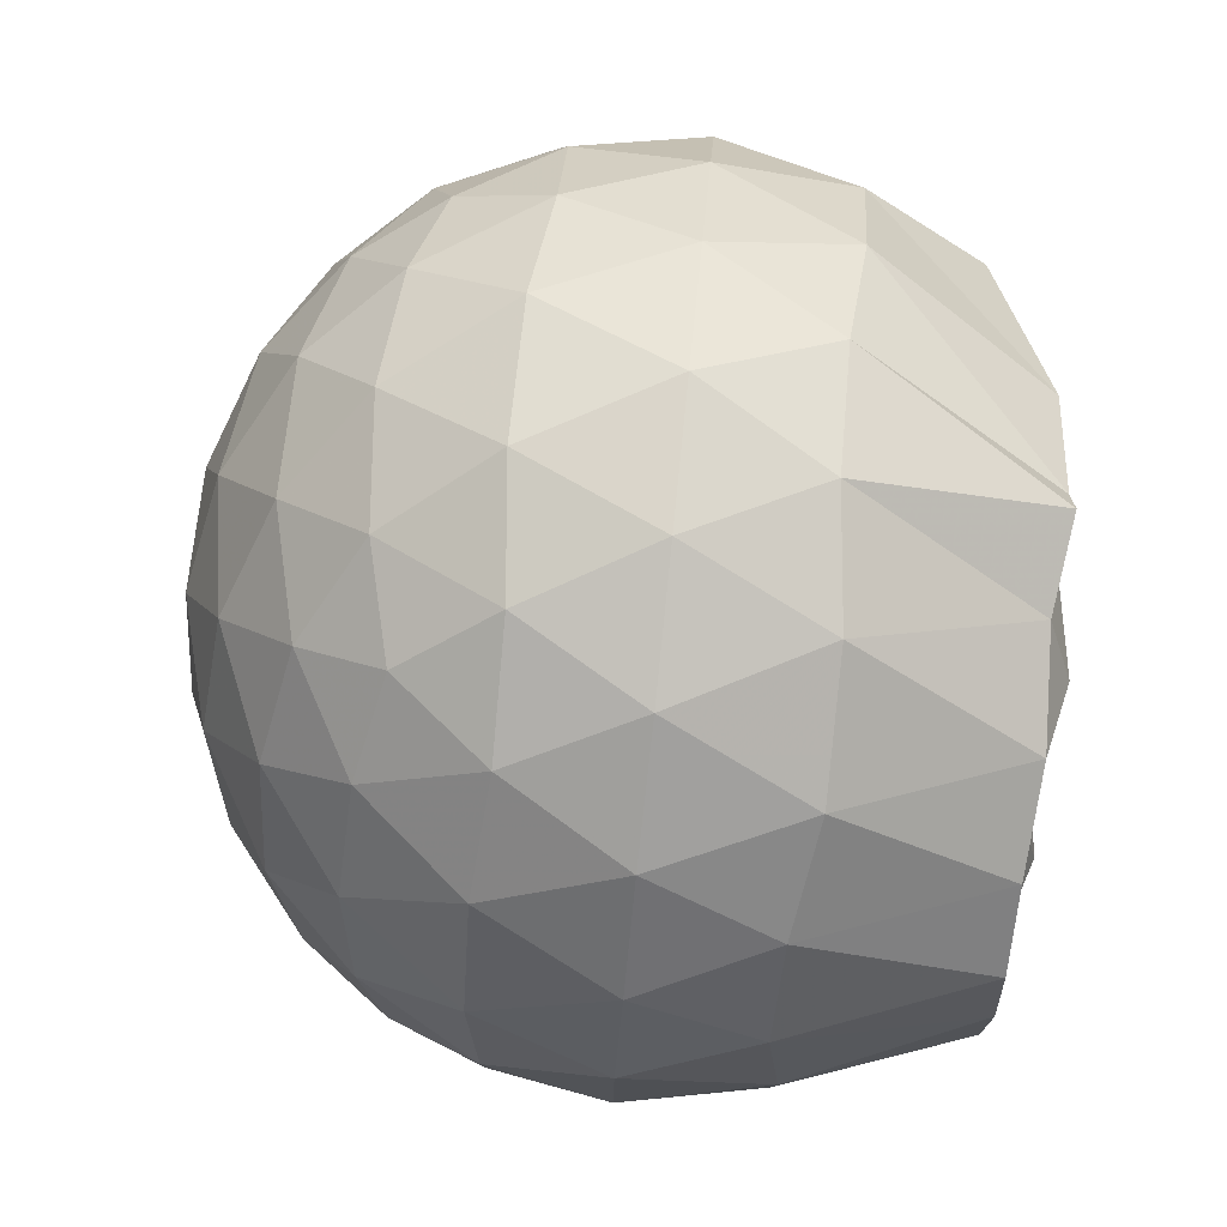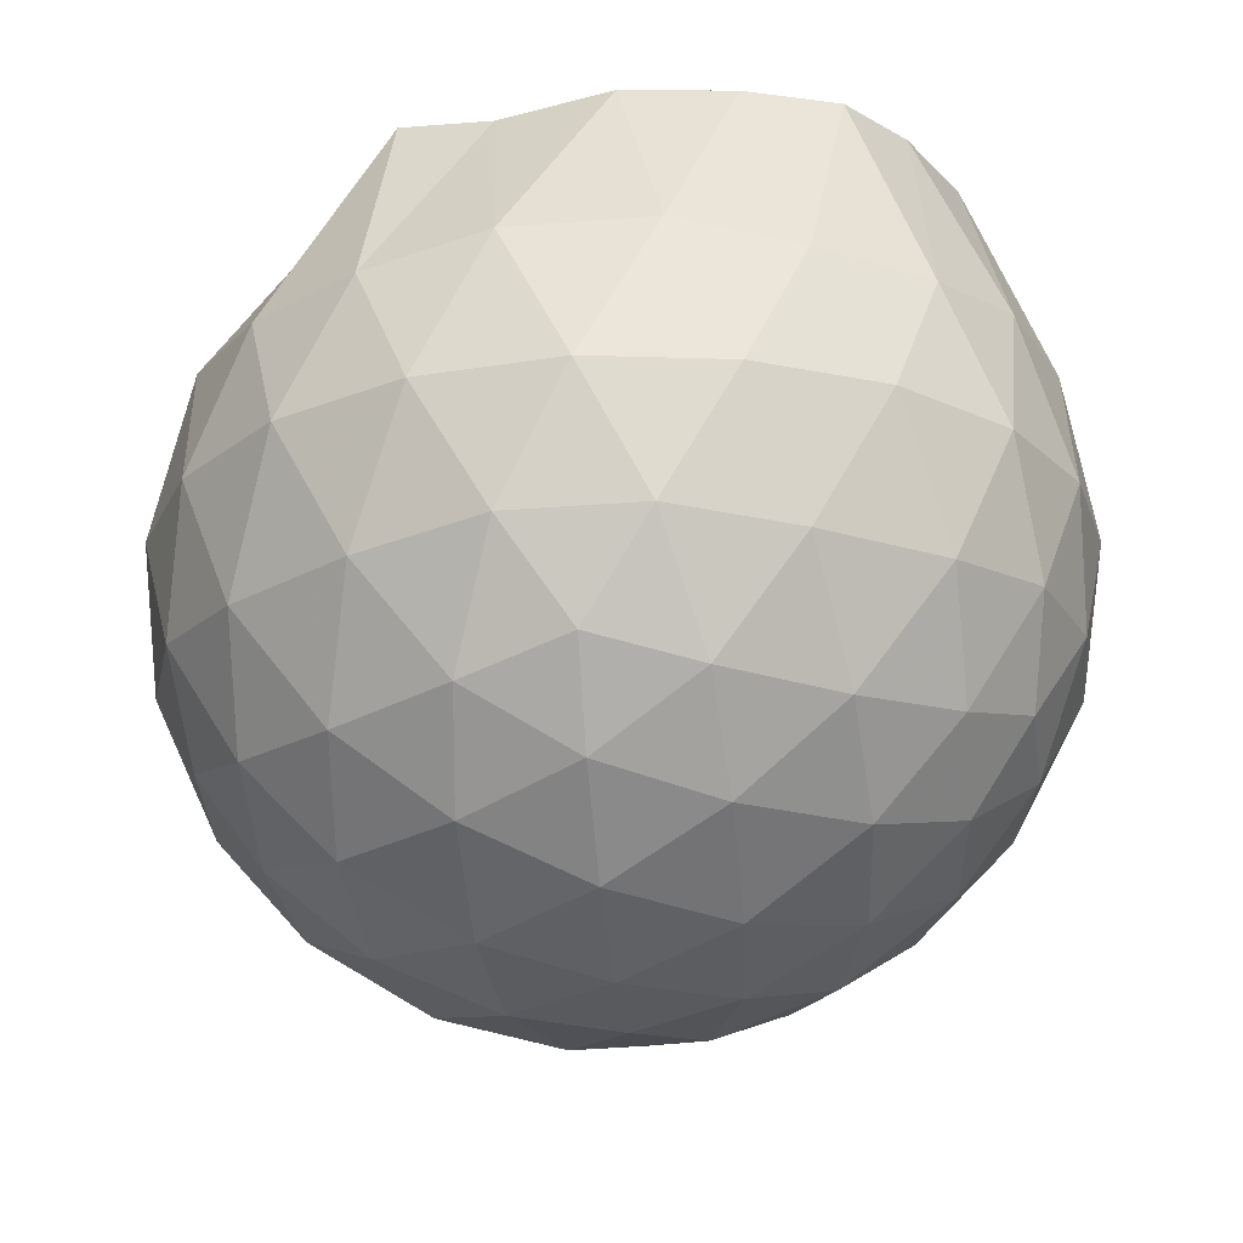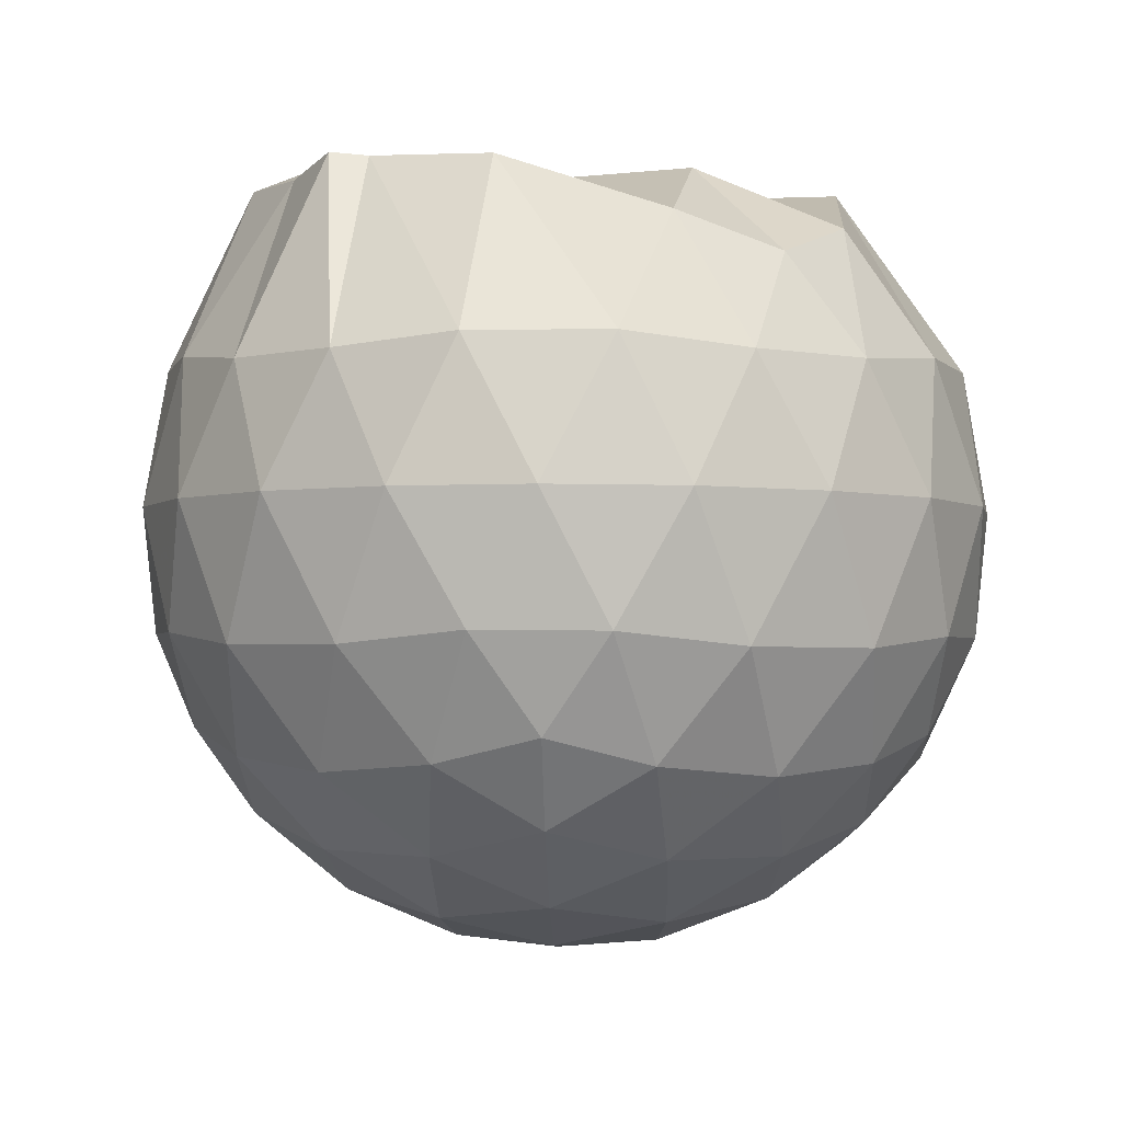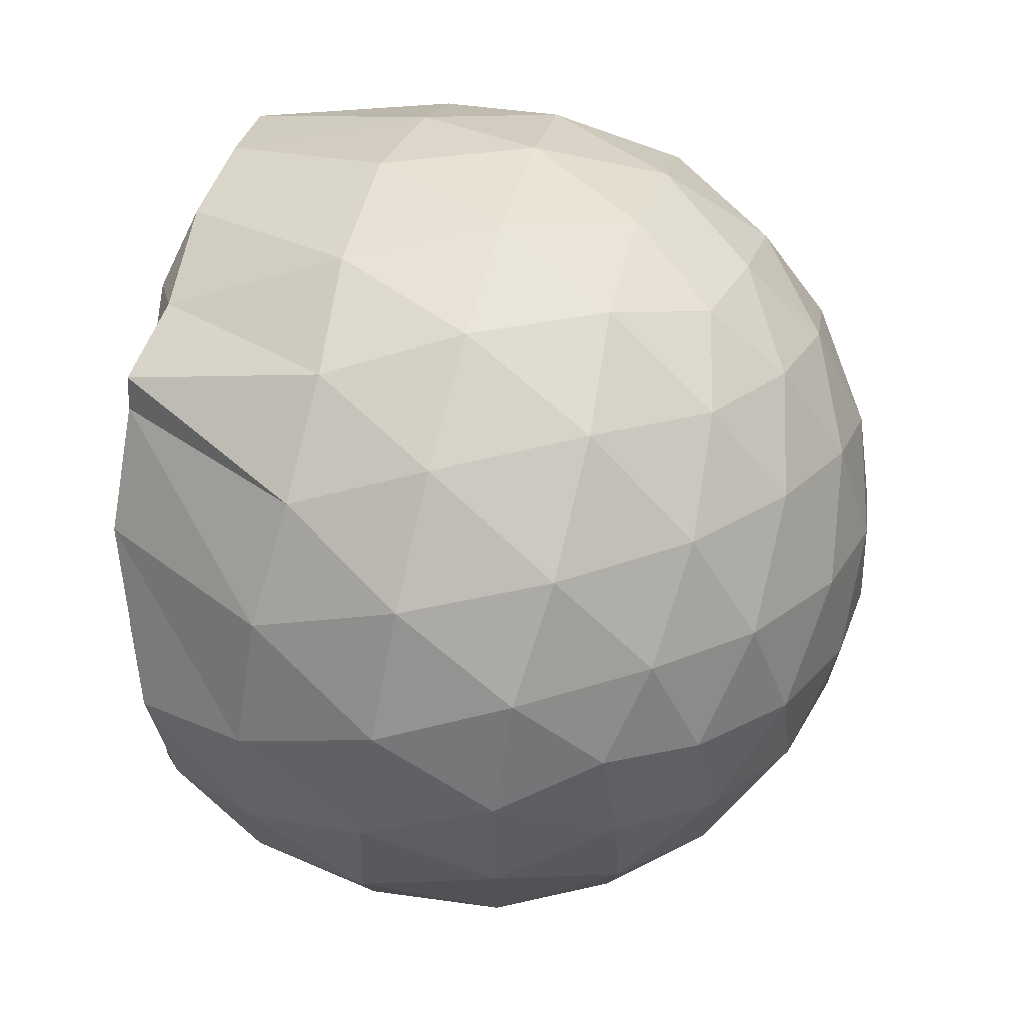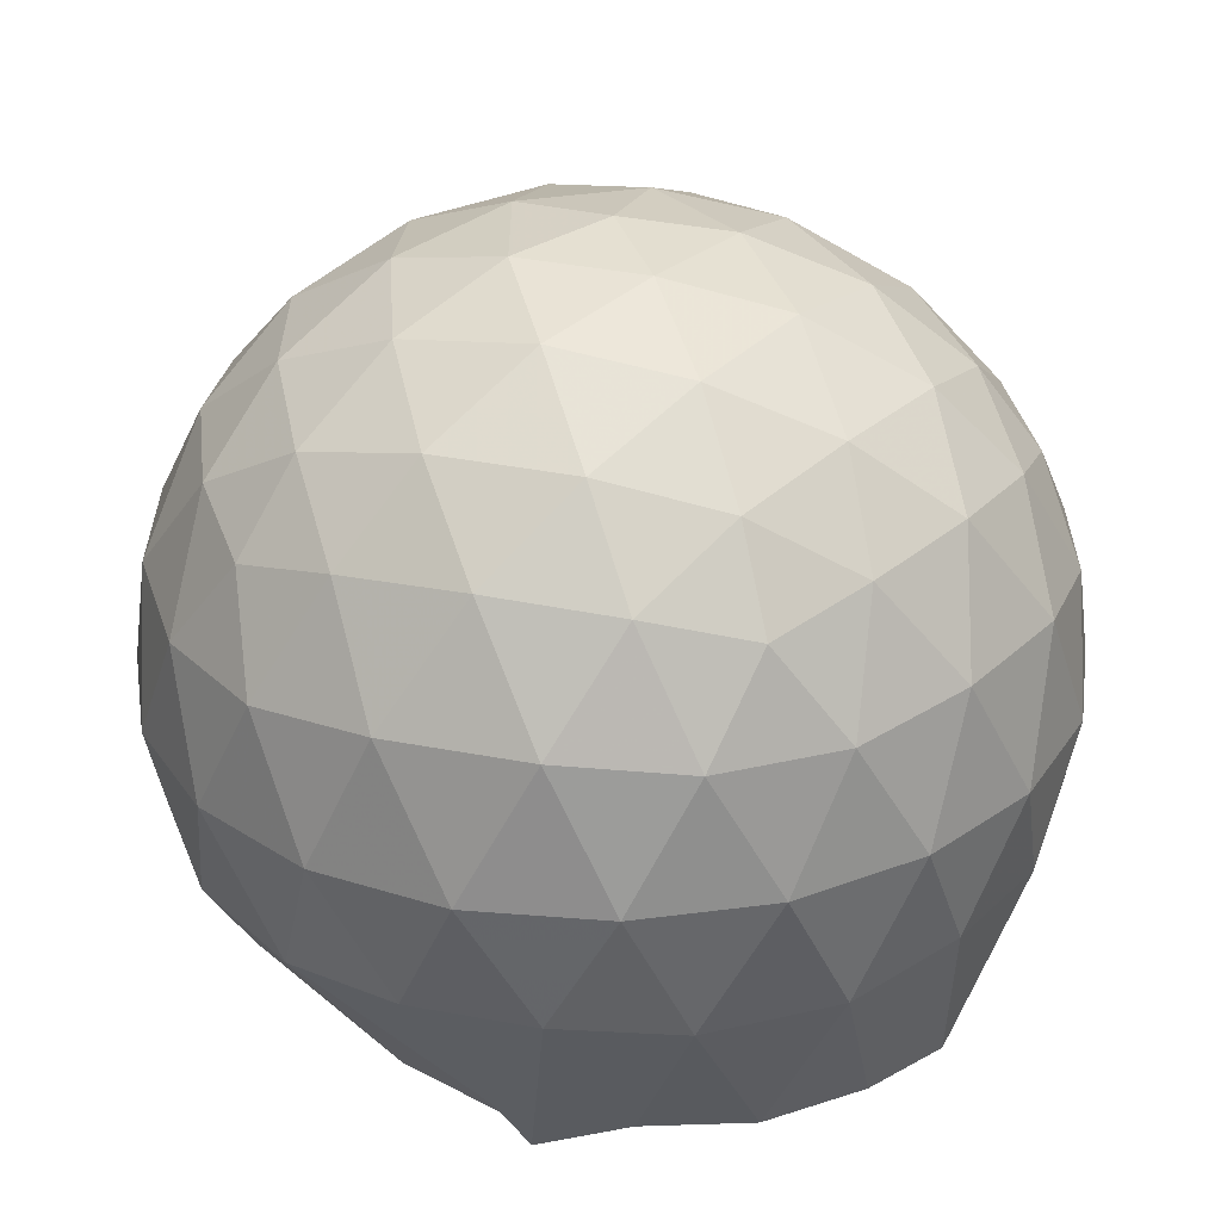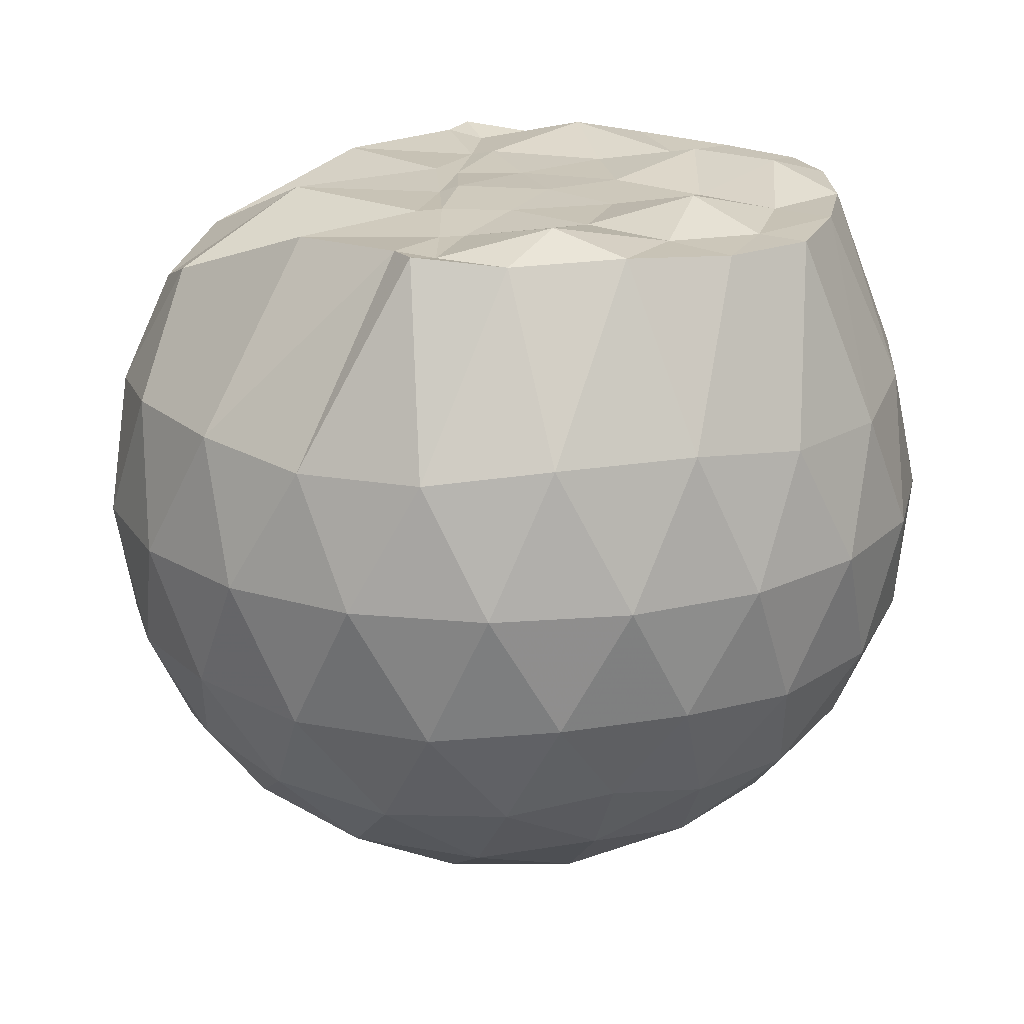
<metadata>
{"format":"obj","ext":"obj","renderer":"f3d","projection":"perspective","resolution":1024,"background":"white","views":[{"elev":80.0,"azim":-83.6,"up":"+Y"},{"elev":-23.6,"azim":-154.6,"up":"+Z"},{"elev":-3.0,"azim":57.1,"up":"+Z"},{"elev":69.2,"azim":105.1,"up":"+Y"},{"elev":-60.1,"azim":-179.3,"up":"+Y"},{"elev":20.8,"azim":-175.9,"up":"+Z"}]}
</metadata>
<code>
v -1.59 -0.01468 0.9753
v -1.52 -0.01613 -0.7157
v -0.6691 -0.0156 0.7478
v -0.75 0.2023 0.8252
v -1.065 0.4332 0.966
v -1.294 0.5977 0.9814
v -1.337 0.672 0.9879
v -1.542 0.6466 0.9624
v -1.794 0.6187 0.9794
v -2.018 0.5303 0.967
v -2.182 0.4002 0.9677
v -2.244 0.211 0.9764
v -2.27 -0.01615 0.976
v -2.246 -0.2429 0.9762
v -2.18 -0.4313 0.9674
v -2.017 -0.5624 0.967
v -1.794 -0.6511 0.9798
v -1.542 -0.6795 0.9631
v -1.336 -0.7049 0.9877
v -1.297 -0.6298 0.9813
v -1.066 -0.4652 0.9663
v -0.7491 -0.2348 0.8252
v -0.5816 0.1236 0.5298
v -0.678 0.386 0.5582
v -0.869 0.6322 0.5605
v -1.099 0.795 0.539
v -1.373 0.8712 0.5438
v -1.656 0.8527 0.5779
v -1.954 0.751 0.5825
v -2.179 0.5921 0.547
v -2.348 0.3725 0.5431
v -2.417 0.1252 0.5792
v -2.417 -0.1581 0.5796
v -2.348 -0.4041 0.5425
v -2.18 -0.6241 0.5466
v -1.954 -0.7829 0.5816
v -1.657 -0.8853 0.5774
v -1.373 -0.9035 0.543
v -1.099 -0.8273 0.5406
v -0.8688 -0.6646 0.5614
v -0.6776 -0.4179 0.5594
v -0.5815 -0.1559 0.5305
v -0.5705 0.281 0.252
v -0.7132 0.5489 0.2527
v -0.9355 0.7589 0.2546
v -1.214 0.8891 0.257
v -1.521 0.9265 0.2603
v -1.826 0.8684 0.263
v -2.097 0.7243 0.262
v -2.308 0.5149 0.263
v -2.444 0.2582 0.262
v -2.486 -0.01628 0.2642
v -2.444 -0.2903 0.2615
v -2.308 -0.5472 0.2636
v -2.097 -0.7564 0.2619
v -1.826 -0.9006 0.2627
v -1.521 -0.9587 0.2602
v -1.214 -0.9214 0.257
v -0.9355 -0.7911 0.2544
v -0.7132 -0.581 0.2529
v -0.5706 -0.3133 0.2517
v -0.5216 -0.01623 0.2507
v -0.6649 0.4066 -0.02835
v -0.8374 0.634 -0.02563
v -1.077 0.7907 -0.05095
v -1.383 0.8786 -0.04692
v -1.673 0.8748 -0.01584
v -1.948 0.7791 -0.01134
v -2.172 0.6071 -0.03374
v -2.355 0.3642 -0.0316
v -2.442 0.1147 -0.001551
v -2.442 -0.1465 -0.001516
v -2.355 -0.3965 -0.03163
v -2.172 -0.6393 -0.03381
v -1.948 -0.8114 -0.0114
v -1.673 -0.907 -0.01589
v -1.383 -0.9108 -0.04695
v -1.077 -0.8229 -0.05105
v -0.8373 -0.6663 -0.02553
v -0.6649 -0.4389 -0.02844
v -0.5804 -0.1711 -0.05704
v -0.5805 0.1388 -0.05707
v -0.8135 0.4756 -0.2358
v -1.004 0.6153 -0.2896
v -1.266 0.7269 -0.3088
v -1.548 0.7734 -0.2798
v -1.787 0.7592 -0.2191
v -1.983 0.6256 -0.2693
v -2.172 0.4241 -0.2865
v -2.305 0.1923 -0.2583
v -2.369 -0.0162 -0.2019
v -2.305 -0.2246 -0.2583
v -2.172 -0.4563 -0.2865
v -1.983 -0.6579 -0.2693
v -1.787 -0.7915 -0.2192
v -1.548 -0.8057 -0.2799
v -1.266 -0.7591 -0.3088
v -1.004 -0.6475 -0.2896
v -0.8135 -0.5078 -0.2358
v -0.7322 -0.2902 -0.293
v -0.6984 -0.01612 -0.3168
v -0.7322 0.2579 -0.293
v -0.9892 -0.01581 0.9703
v -1.3 0.1999 0.9707
v -1.371 0.397 0.9615
v -1.382 0.5839 0.9635
v -1.632 0.5308 1.021
v -1.881 0.4255 0.9696
v -2.081 0.3403 0.9669
v -2.121 0.1032 0.9667
v -2.123 -0.1366 1.026
v -2.082 -0.3734 0.9689
v -1.88 -0.4588 0.9691
v -1.633 -0.5626 1.021
v -1.381 -0.6161 0.9632
v -1.372 -0.4299 0.9622
v -1.301 -0.2315 0.9705
v -1.332 -0.01731 0.964
v -1.357 0.1933 0.9748
v -1.427 0.3752 0.9599
v -1.698 0.3139 0.9748
v -1.933 0.2239 1.024
v -1.948 -0.01595 0.9675
v -1.933 -0.2569 1.024
v -1.697 -0.3468 0.9745
v -1.428 -0.4077 0.9763
v -1.356 -0.2238 0.9629
v -1.376 -0.01713 0.9798
v -1.516 0.1732 0.9702
v -1.747 0.09958 0.9705
v -1.747 -0.13 0.9737
v -1.515 -0.2051 0.9695
v -0.9301 0.3932 -0.4252
v -1.172 0.5206 -0.4834
v -1.468 0.6078 -0.477
v -1.743 0.6321 -0.4082
v -1.944 0.4497 -0.4631
v -2.122 0.2129 -0.4562
v -2.232 -0.01615 -0.3905
v -2.122 -0.2451 -0.4562
v -1.944 -0.482 -0.4631
v -1.743 -0.6643 -0.4082
v -1.468 -0.64 -0.4771
v -1.172 -0.5528 -0.4834
v -0.9301 -0.4254 -0.4252
v -0.8761 -0.1648 -0.4881
v -0.8761 0.1325 -0.4881
v -1.109 0.2675 -0.5931
v -1.386 0.3697 -0.6267
v -1.675 0.4348 -0.5793
v -1.864 0.2164 -0.6114
v -2.02 -0.01612 -0.5658
v -1.864 -0.2485 -0.6114
v -1.675 -0.467 -0.5793
v -1.386 -0.4019 -0.6267
v -1.109 -0.2998 -0.5931
v -1.09 -0.01612 -0.6331
v -1.322 0.1197 -0.6922
v -1.595 0.201 -0.6847
v -1.763 -0.01613 -0.6784
v -1.595 -0.2333 -0.6847
v -1.322 -0.1519 -0.6922
f 3 23 4
f 4 23 24
f 4 24 5
f 5 24 25
f 5 25 6
f 6 25 26
f 6 26 7
f 7 26 27
f 7 27 8
f 8 27 28
f 8 28 9
f 9 28 29
f 9 29 10
f 10 29 30
f 10 30 11
f 11 30 31
f 11 31 12
f 12 31 32
f 12 32 13
f 13 32 33
f 13 33 14
f 14 33 34
f 14 34 15
f 15 34 35
f 15 35 16
f 16 35 36
f 16 36 17
f 17 36 37
f 17 37 18
f 18 37 38
f 18 38 19
f 19 38 39
f 19 39 20
f 20 39 40
f 20 40 21
f 21 40 41
f 21 41 22
f 22 41 42
f 22 42 3
f 3 42 23
f 23 43 24
f 24 43 44
f 24 44 25
f 25 44 45
f 25 45 26
f 26 45 46
f 26 46 27
f 27 46 47
f 27 47 28
f 28 47 48
f 28 48 29
f 29 48 49
f 29 49 30
f 30 49 50
f 30 50 31
f 31 50 51
f 31 51 32
f 32 51 52
f 32 52 33
f 33 52 53
f 33 53 34
f 34 53 54
f 34 54 35
f 35 54 55
f 35 55 36
f 36 55 56
f 36 56 37
f 37 56 57
f 37 57 38
f 38 57 58
f 38 58 39
f 39 58 59
f 39 59 40
f 40 59 60
f 40 60 41
f 41 60 61
f 41 61 42
f 42 61 62
f 42 62 23
f 23 62 43
f 43 63 44
f 44 63 64
f 44 64 45
f 45 64 65
f 45 65 46
f 46 65 66
f 46 66 47
f 47 66 67
f 47 67 48
f 48 67 68
f 48 68 49
f 49 68 69
f 49 69 50
f 50 69 70
f 50 70 51
f 51 70 71
f 51 71 52
f 52 71 72
f 52 72 53
f 53 72 73
f 53 73 54
f 54 73 74
f 54 74 55
f 55 74 75
f 55 75 56
f 56 75 76
f 56 76 57
f 57 76 77
f 57 77 58
f 58 77 78
f 58 78 59
f 59 78 79
f 59 79 60
f 60 79 80
f 60 80 61
f 61 80 81
f 61 81 62
f 62 81 82
f 62 82 43
f 43 82 63
f 63 83 64
f 64 83 84
f 64 84 65
f 65 84 85
f 65 85 66
f 66 85 86
f 66 86 67
f 67 86 87
f 67 87 68
f 68 87 88
f 68 88 69
f 69 88 89
f 69 89 70
f 70 89 90
f 70 90 71
f 71 90 91
f 71 91 72
f 72 91 92
f 72 92 73
f 73 92 93
f 73 93 74
f 74 93 94
f 74 94 75
f 75 94 95
f 75 95 76
f 76 95 96
f 76 96 77
f 77 96 97
f 77 97 78
f 78 97 98
f 78 98 79
f 79 98 99
f 79 99 80
f 80 99 100
f 80 100 81
f 81 100 101
f 81 101 82
f 82 101 102
f 82 102 63
f 63 102 83
f 103 104 118
f 104 119 118
f 104 105 119
f 105 120 119
f 105 106 120
f 106 107 120
f 107 121 120
f 107 108 121
f 108 122 121
f 108 109 122
f 109 110 122
f 110 123 122
f 110 111 123
f 111 124 123
f 111 112 124
f 112 113 124
f 113 125 124
f 113 114 125
f 114 126 125
f 114 115 126
f 115 116 126
f 116 127 126
f 116 117 127
f 117 118 127
f 117 103 118
f 118 119 128
f 119 129 128
f 119 120 129
f 120 121 129
f 121 130 129
f 121 122 130
f 122 123 130
f 123 131 130
f 123 124 131
f 124 125 131
f 125 132 131
f 125 126 132
f 126 127 132
f 127 128 132
f 127 118 128
f 133 148 134
f 134 148 149
f 134 149 135
f 135 149 150
f 135 150 136
f 136 150 137
f 137 150 151
f 137 151 138
f 138 151 152
f 138 152 139
f 139 152 140
f 140 152 153
f 140 153 141
f 141 153 154
f 141 154 142
f 142 154 143
f 143 154 155
f 143 155 144
f 144 155 156
f 144 156 145
f 145 156 146
f 146 156 157
f 146 157 147
f 147 157 148
f 147 148 133
f 148 158 149
f 149 158 159
f 149 159 150
f 150 159 151
f 151 159 160
f 151 160 152
f 152 160 153
f 153 160 161
f 153 161 154
f 154 161 155
f 155 161 162
f 155 162 156
f 156 162 157
f 157 162 158
f 157 158 148
f 3 4 103
f 103 4 104
f 4 5 104
f 104 5 105
f 5 6 105
f 105 6 106
f 6 7 106
f 7 8 106
f 106 8 107
f 8 9 107
f 107 9 108
f 9 10 108
f 108 10 109
f 10 11 109
f 11 12 109
f 109 12 110
f 12 13 110
f 110 13 111
f 13 14 111
f 111 14 112
f 14 15 112
f 15 16 112
f 112 16 113
f 16 17 113
f 113 17 114
f 17 18 114
f 114 18 115
f 18 19 115
f 19 20 115
f 115 20 116
f 20 21 116
f 116 21 117
f 21 22 117
f 117 22 103
f 22 3 103
f 83 133 84
f 84 133 134
f 84 134 85
f 85 134 135
f 85 135 86
f 86 135 136
f 86 136 87
f 87 136 88
f 88 136 137
f 88 137 89
f 89 137 138
f 89 138 90
f 90 138 139
f 90 139 91
f 91 139 92
f 92 139 140
f 92 140 93
f 93 140 141
f 93 141 94
f 94 141 142
f 94 142 95
f 95 142 96
f 96 142 143
f 96 143 97
f 97 143 144
f 97 144 98
f 98 144 145
f 98 145 99
f 99 145 100
f 100 145 146
f 100 146 101
f 101 146 147
f 101 147 102
f 102 147 133
f 102 133 83
f 128 129 1
f 129 130 1
f 130 131 1
f 131 132 1
f 132 128 1
f 159 158 2
f 160 159 2
f 161 160 2
f 162 161 2
f 158 162 2

</code>
